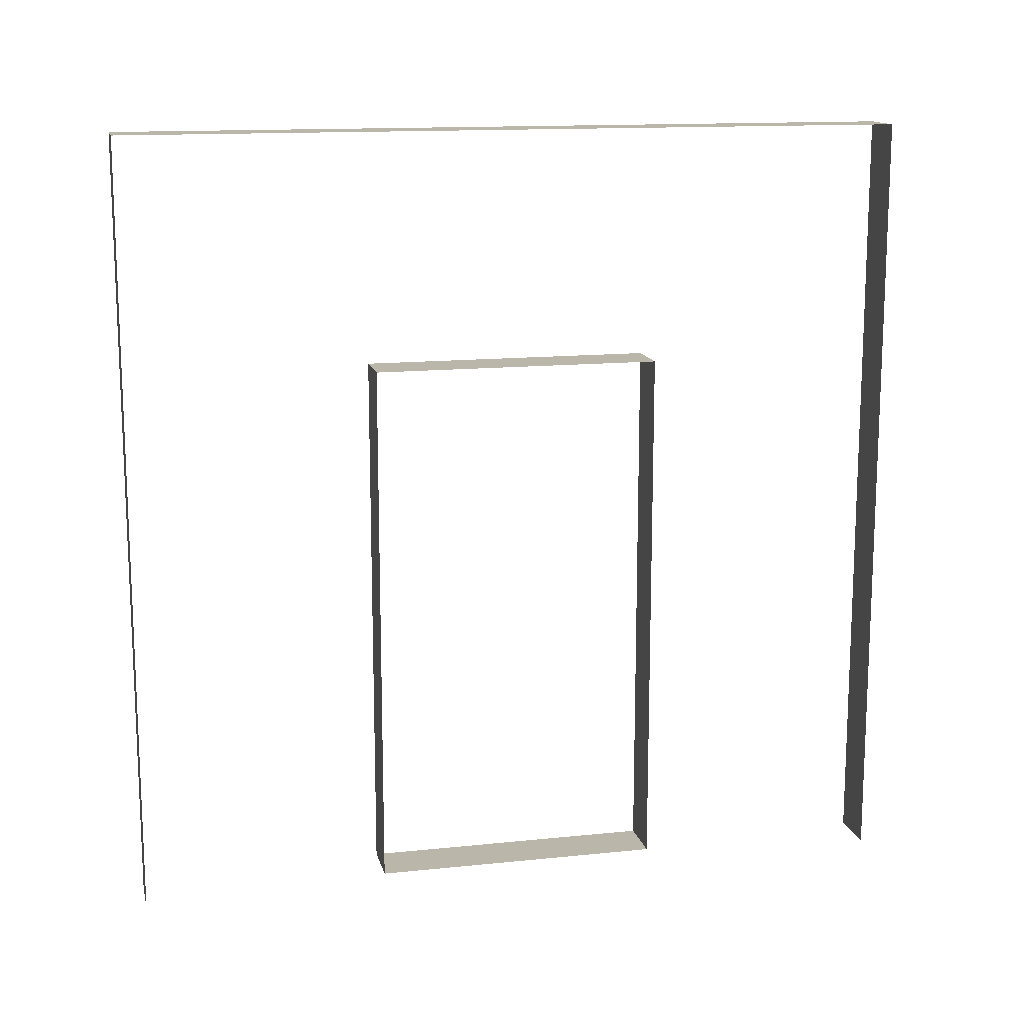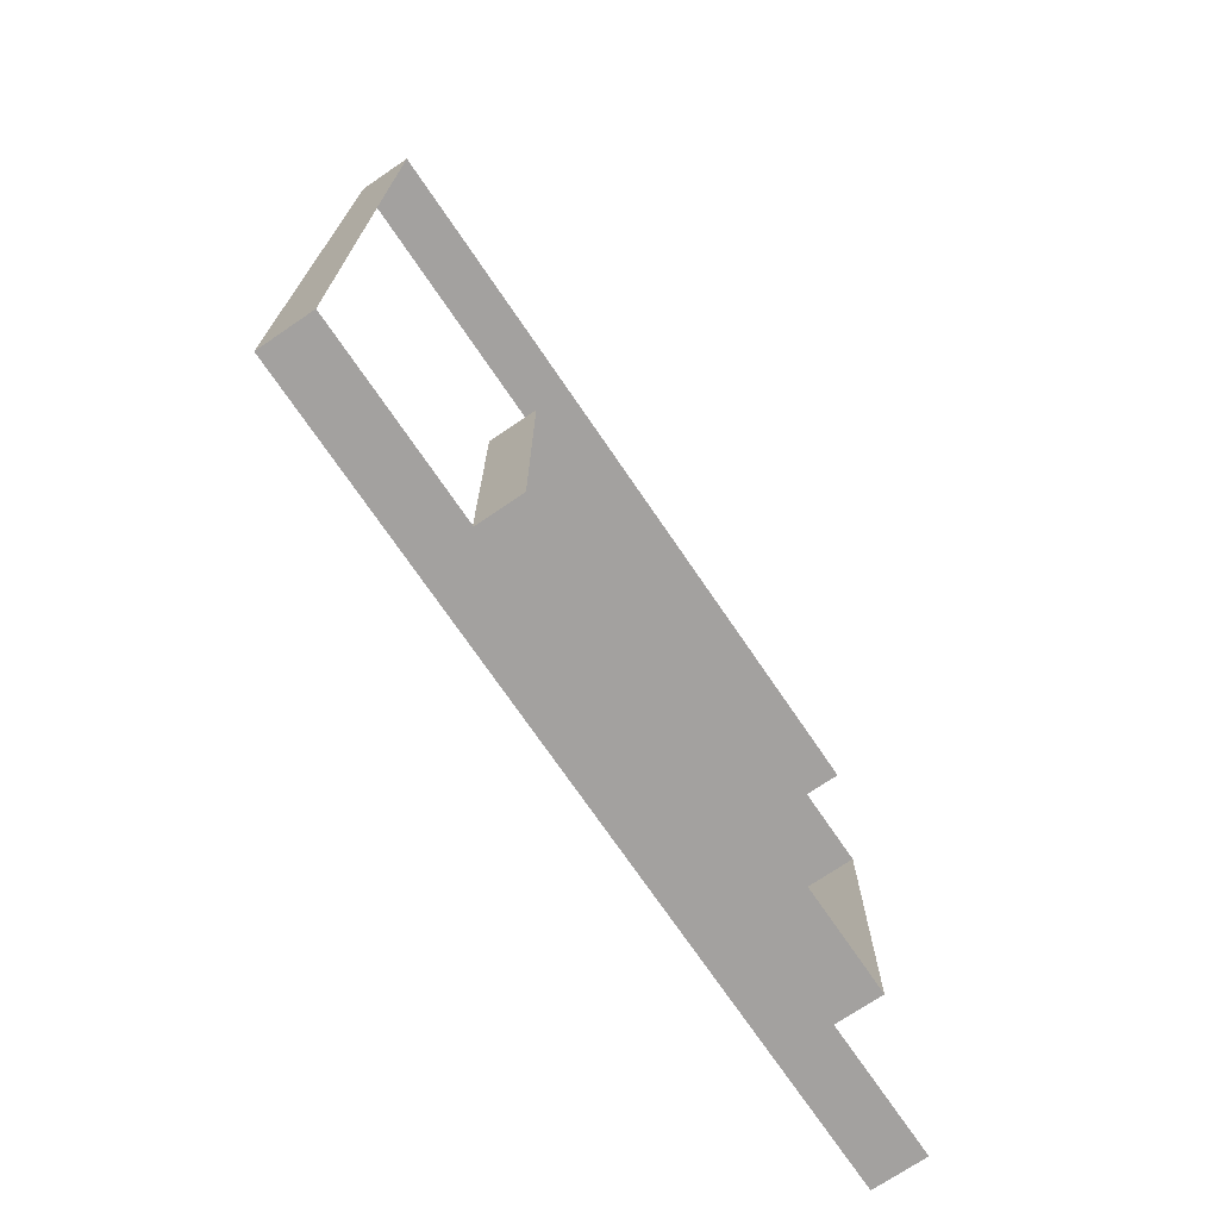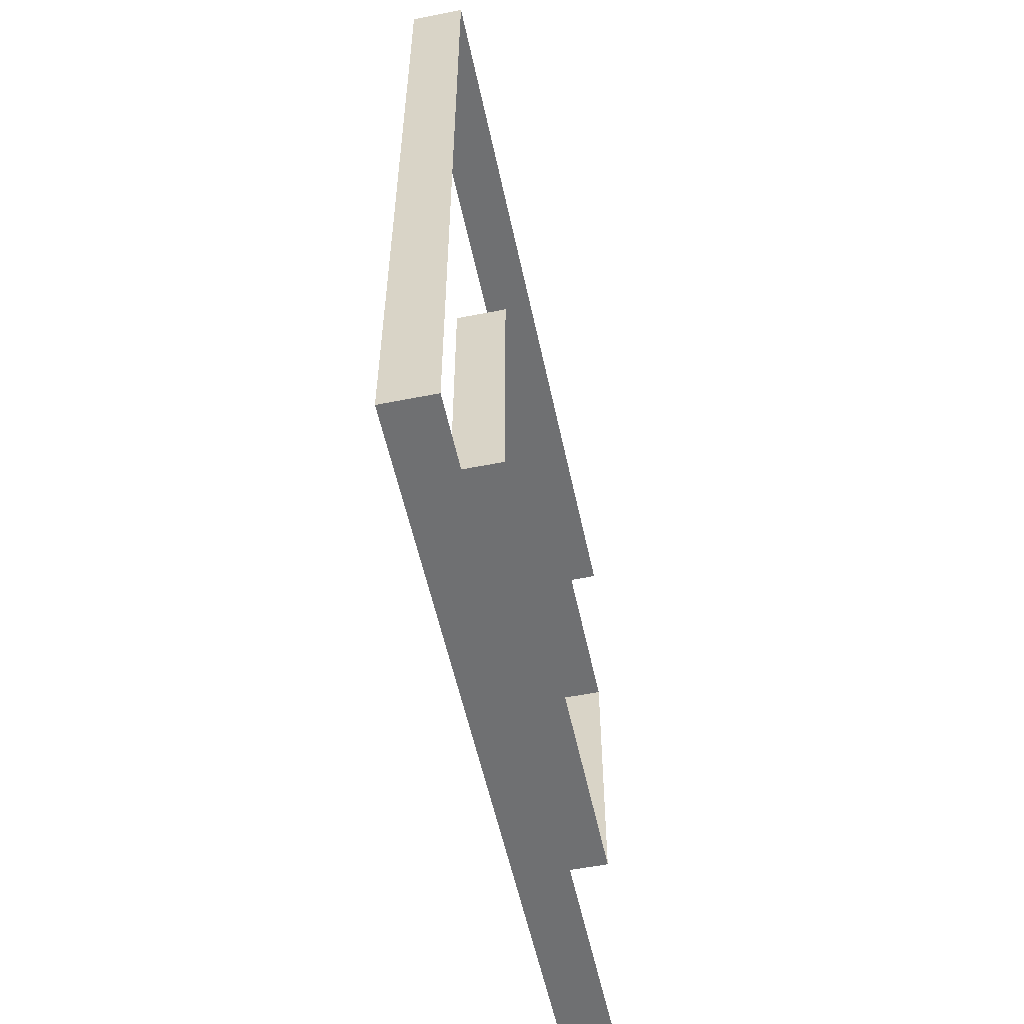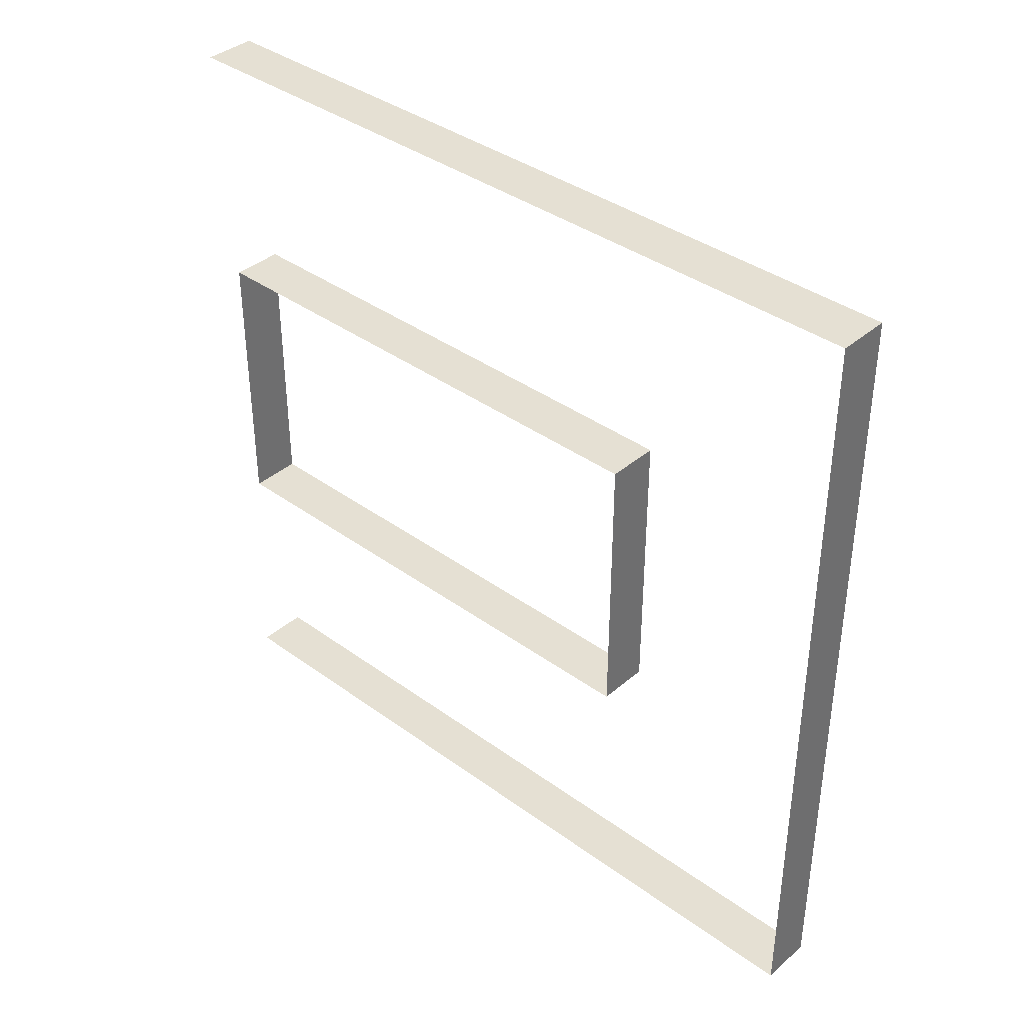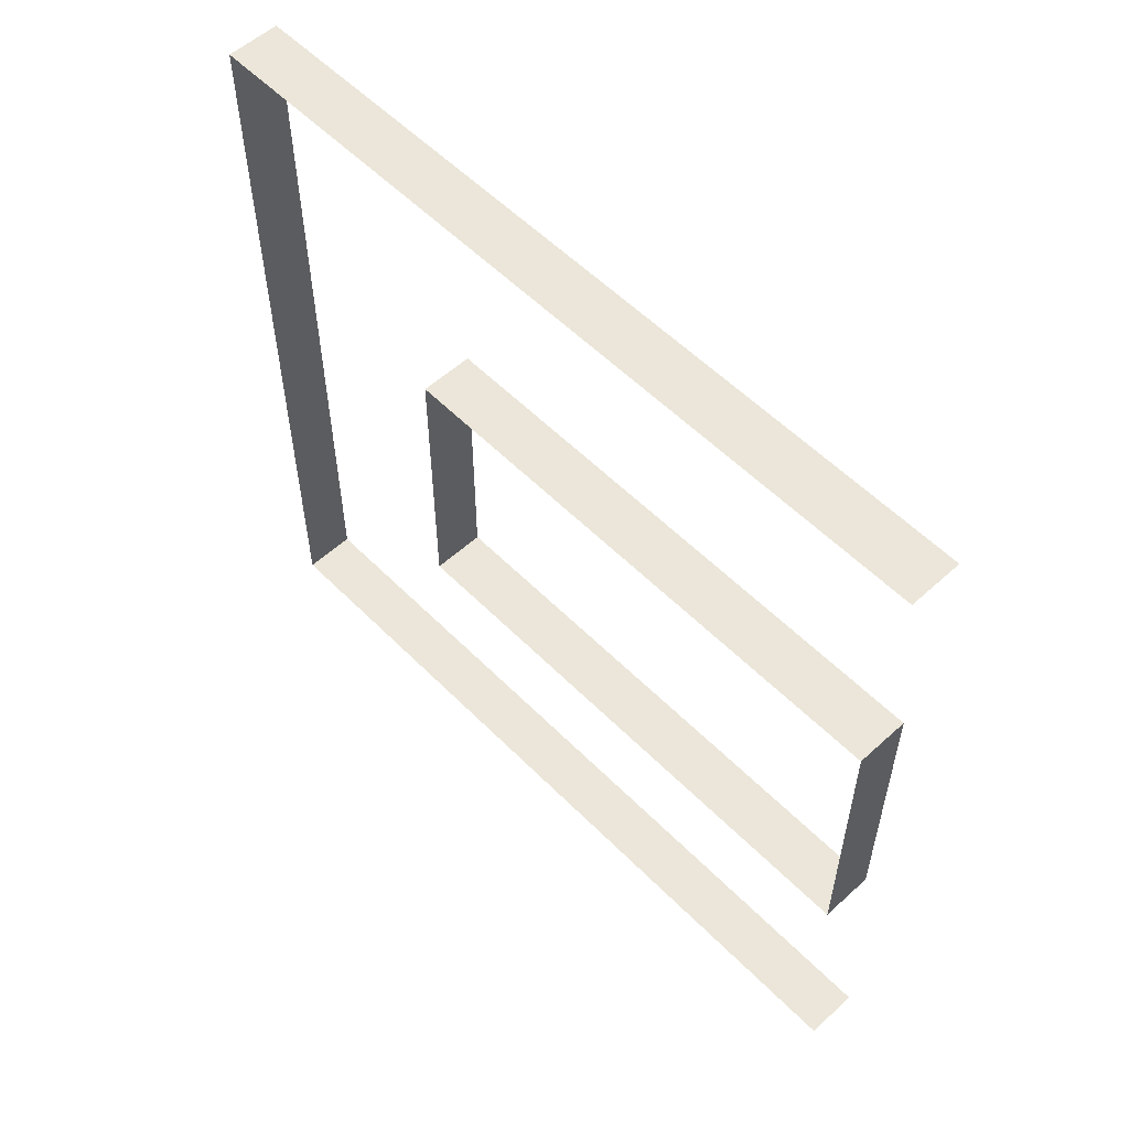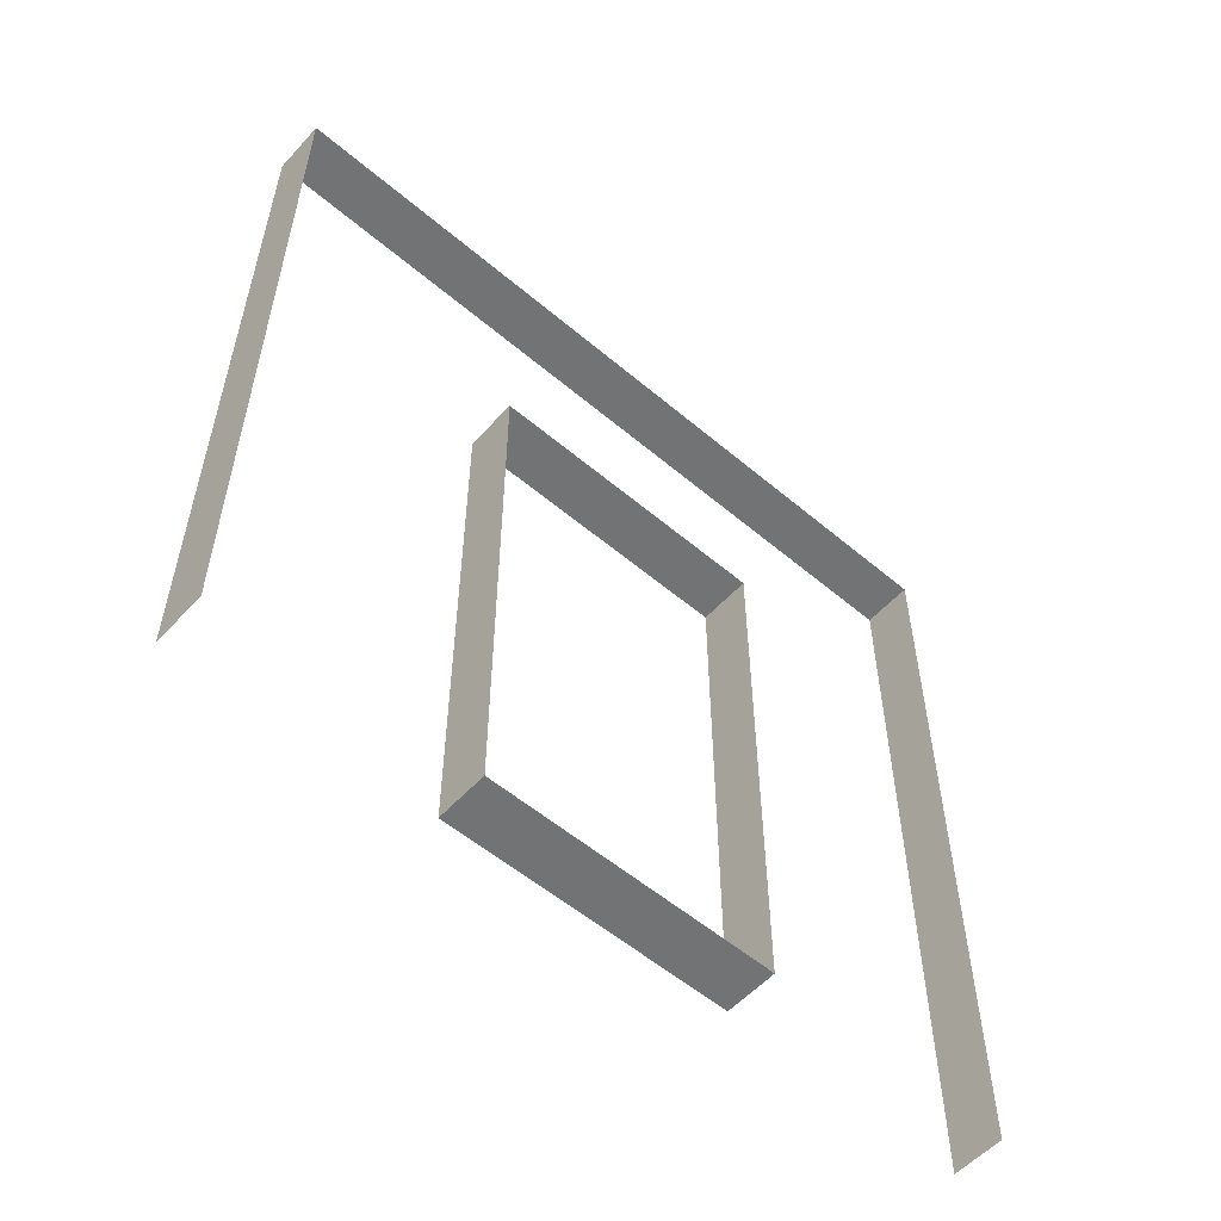
<metadata>
{"format":"obj","ext":"obj","renderer":"f3d","projection":"perspective","resolution":1024,"background":"white","views":[{"elev":14.0,"azim":77.0,"up":"+Y"},{"elev":-72.3,"azim":-145.8,"up":"+Z"},{"elev":-54.8,"azim":-168.1,"up":"+Z"},{"elev":38.1,"azim":132.7,"up":"+Z"},{"elev":55.8,"azim":-43.6,"up":"+Z"},{"elev":-55.7,"azim":-131.6,"up":"+Y"}]}
</metadata>
<code>
v 1.272e-05 3 -2.936e-06
v -0.2 3 3
v -0.2 3 -2.522e-06
v 1.13e-05 3 3
v -0.2 -4.529e-07 3
v 1.13e-05 3 3
v 1.13e-05 -4.529e-07 3
v -0.2 3 3
v -0.2 -2.341e-07 -2.522e-06
v 1.272e-05 3 -2.936e-06
v -0.2 3 -2.522e-06
v 1.272e-05 -2.341e-07 -2.936e-06
v 1.099e-05 2.1 0.95
v -0.2 0.0525 0.95
v -0.2 2.1 0.95
v 1.099e-05 0.0525 0.95
v 1.303e-05 0.0525 2.05
v -0.2 2.1 2.05
v -0.2 0.0525 2.05
v 1.303e-05 2.1 2.05
v 1.303e-05 2.1 2.05
v -0.2 2.1 0.95
v -0.2 2.1 2.05
v 1.099e-05 2.1 0.95
v 1.099e-05 0.0525 0.95
v -0.2 0.0525 2.05
v -0.2 0.0525 0.95
v 1.303e-05 0.0525 2.05
g wall01_door1m_5_9106_1044
f 1 3 2
f 2 4 1
f 5 7 6
f 6 8 5
f 9 11 10
f 10 12 9
f 13 15 14
f 14 16 13
f 17 19 18
f 18 20 17
f 21 23 22
f 22 24 21
f 25 27 26
f 26 28 25

</code>
